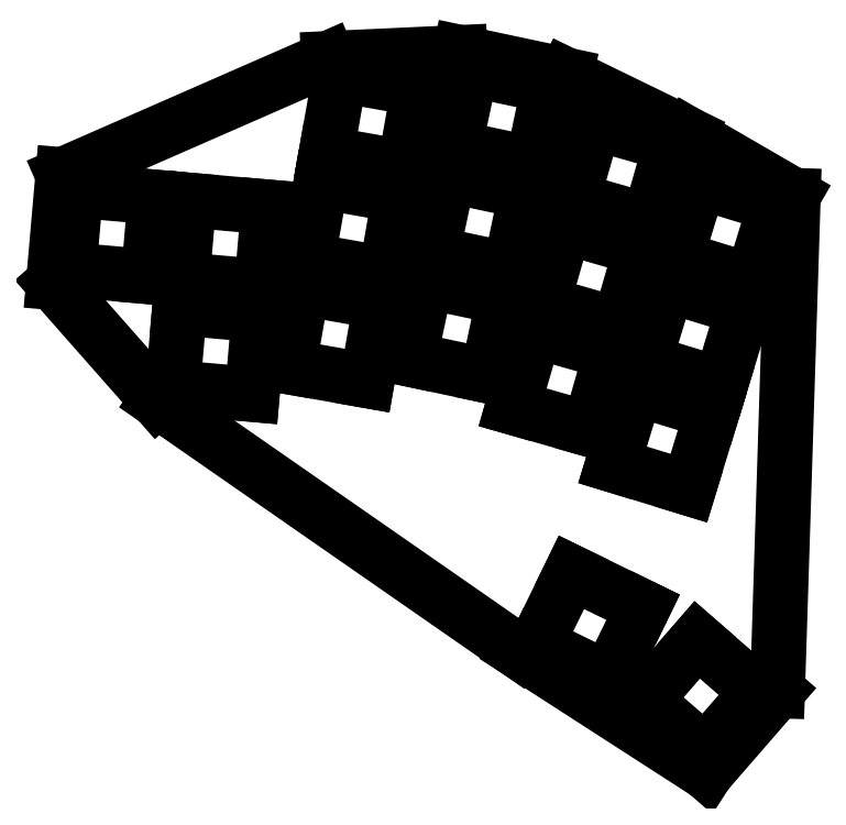
<metadata>
{"format":"dxf","ext":"dxf","renderer":"ezdxf+matplotlib","layout":"modelspace","background":"white","min_lineweight":24,"dpi":150}
</metadata>
<code>
0
SECTION
2
ENTITIES
0
LINE
8
0
10
-8.636
20
10.29
11
-6.98
21
29.22
0
LINE
8
0
10
-6.98
20
29.22
11
39.62
21
49.63
0
LINE
8
0
10
39.62
20
49.63
11
62.72
21
50.69
0
LINE
8
0
10
62.72
20
50.69
11
81.31
21
46.74
0
LINE
8
0
10
81.31
20
46.74
11
102.8
21
36.26
0
LINE
8
0
10
102.8
20
36.26
11
121.2
21
25.61
0
LINE
8
0
10
121.2
20
25.61
11
118.4
21
-61.35
0
LINE
8
0
10
118.4
20
-61.35
11
106
21
-75.69
0
LINE
8
0
10
106
20
-75.69
11
72.79
21
-54.29
0
LINE
8
0
10
72.79
20
-54.29
11
9.582
21
-10.37
0
LINE
8
0
10
9.582
20
-10.37
11
-8.636
21
10.29
0
LINE
8
0
10
-5.927
20
12.56
11
8.019
21
11.34
0
LINE
8
0
10
8.019
20
11.34
11
9.239
21
25.29
0
LINE
8
0
10
9.239
20
25.29
11
-4.707
21
26.51
0
LINE
8
0
10
-4.707
20
26.51
11
-5.927
21
12.56
0
LINE
8
0
10
12.29
20
-8.102
11
26.24
21
-9.322
0
LINE
8
0
10
26.24
20
-9.322
11
27.46
21
4.625
0
LINE
8
0
10
27.46
20
4.625
11
13.51
21
5.845
0
LINE
8
0
10
13.51
20
5.845
11
12.29
21
-8.102
0
LINE
8
0
10
13.95
20
10.83
11
27.89
21
9.605
0
LINE
8
0
10
27.89
20
9.605
11
29.11
21
23.55
0
LINE
8
0
10
29.11
20
23.55
11
15.17
21
24.77
0
LINE
8
0
10
15.17
20
24.77
11
13.95
21
10.83
0
LINE
8
0
10
32.62
20
-4.473
11
46.41
21
-6.904
0
LINE
8
0
10
46.41
20
-6.904
11
48.84
21
6.883
0
LINE
8
0
10
48.84
20
6.883
11
35.05
21
9.314
0
LINE
8
0
10
35.05
20
9.314
11
32.62
21
-4.473
0
LINE
8
0
10
35.92
20
14.24
11
49.71
21
11.81
0
LINE
8
0
10
49.71
20
11.81
11
52.14
21
25.59
0
LINE
8
0
10
52.14
20
25.59
11
38.35
21
28.03
0
LINE
8
0
10
38.35
20
28.03
11
35.92
21
14.24
0
LINE
8
0
10
39.22
20
32.95
11
53.01
21
30.52
0
LINE
8
0
10
53.01
20
30.52
11
55.44
21
44.31
0
LINE
8
0
10
55.44
20
44.31
11
41.65
21
46.74
0
LINE
8
0
10
41.65
20
46.74
11
39.22
21
32.95
0
LINE
8
0
10
53.83
20
-3.138
11
67.53
21
-6.049
0
LINE
8
0
10
67.53
20
-6.049
11
70.44
21
7.645
0
LINE
8
0
10
70.44
20
7.645
11
56.75
21
10.56
0
LINE
8
0
10
56.75
20
10.56
11
53.83
21
-3.138
0
LINE
8
0
10
57.79
20
15.45
11
71.48
21
12.54
0
LINE
8
0
10
71.48
20
12.54
11
74.39
21
26.23
0
LINE
8
0
10
74.39
20
26.23
11
60.7
21
29.14
0
LINE
8
0
10
60.7
20
29.14
11
57.79
21
15.45
0
LINE
8
0
10
61.74
20
34.03
11
75.43
21
31.12
0
LINE
8
0
10
75.43
20
31.12
11
78.34
21
44.81
0
LINE
8
0
10
78.34
20
44.81
11
64.65
21
47.73
0
LINE
8
0
10
64.65
20
47.73
11
61.74
21
34.03
0
LINE
8
0
10
71.95
20
-11.58
11
85.41
21
-15.44
0
LINE
8
0
10
85.41
20
-15.44
11
89.27
21
-1.986
0
LINE
8
0
10
89.27
20
-1.986
11
75.81
21
1.873
0
LINE
8
0
10
75.81
20
1.873
11
71.95
21
-11.58
0
LINE
8
0
10
77.19
20
6.679
11
90.65
21
2.82
0
LINE
8
0
10
90.65
20
2.82
11
94.51
21
16.28
0
LINE
8
0
10
94.51
20
16.28
11
81.05
21
20.14
0
LINE
8
0
10
81.05
20
20.14
11
77.19
21
6.679
0
LINE
8
0
10
82.43
20
24.94
11
95.89
21
21.08
0
LINE
8
0
10
95.89
20
21.08
11
99.74
21
34.54
0
LINE
8
0
10
99.74
20
34.54
11
86.29
21
38.4
0
LINE
8
0
10
86.29
20
38.4
11
82.43
21
24.94
0
LINE
8
0
10
89.49
20
-21.69
11
102.9
21
-25.78
0
LINE
8
0
10
102.9
20
-25.78
11
107
21
-12.39
0
LINE
8
0
10
107
20
-12.39
11
93.58
21
-8.297
0
LINE
8
0
10
93.58
20
-8.297
11
89.49
21
-21.69
0
LINE
8
0
10
95.04
20
-3.516
11
108.4
21
-7.609
0
LINE
8
0
10
108.4
20
-7.609
11
112.5
21
5.779
0
LINE
8
0
10
112.5
20
5.779
11
99.14
21
9.872
0
LINE
8
0
10
99.14
20
9.872
11
95.04
21
-3.516
0
LINE
8
0
10
100.6
20
14.65
11
114
21
10.56
0
LINE
8
0
10
114
20
10.56
11
118.1
21
23.95
0
LINE
8
0
10
118.1
20
23.95
11
104.7
21
28.04
0
LINE
8
0
10
104.7
20
28.04
11
100.6
21
14.65
0
LINE
8
0
10
88.72
20
-59.28
11
94.85
21
-46.69
0
LINE
8
0
10
94.85
20
-46.69
11
82.27
21
-40.56
0
LINE
8
0
10
82.27
20
-40.56
11
76.13
21
-53.14
0
LINE
8
0
10
76.13
20
-53.14
11
88.72
21
-59.28
0
LINE
8
0
10
105.7
20
-72.17
11
114.9
21
-61.6
0
LINE
8
0
10
114.9
20
-61.6
11
104.3
21
-52.42
0
LINE
8
0
10
104.3
20
-52.42
11
95.16
21
-62.98
0
LINE
8
0
10
95.16
20
-62.98
11
105.7
21
-72.17
0
ENDSEC
0
EOF

</code>
